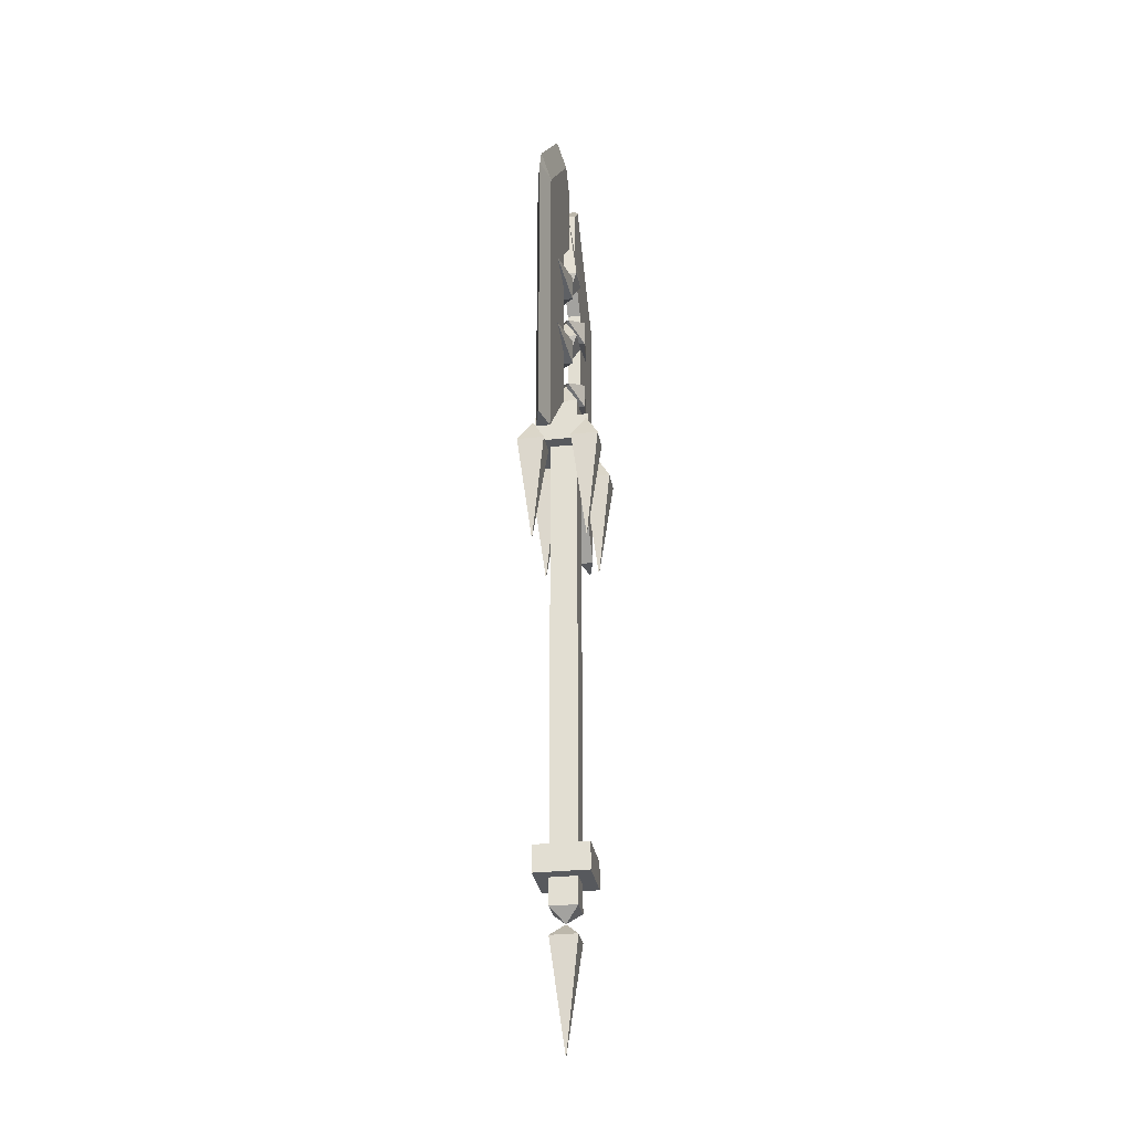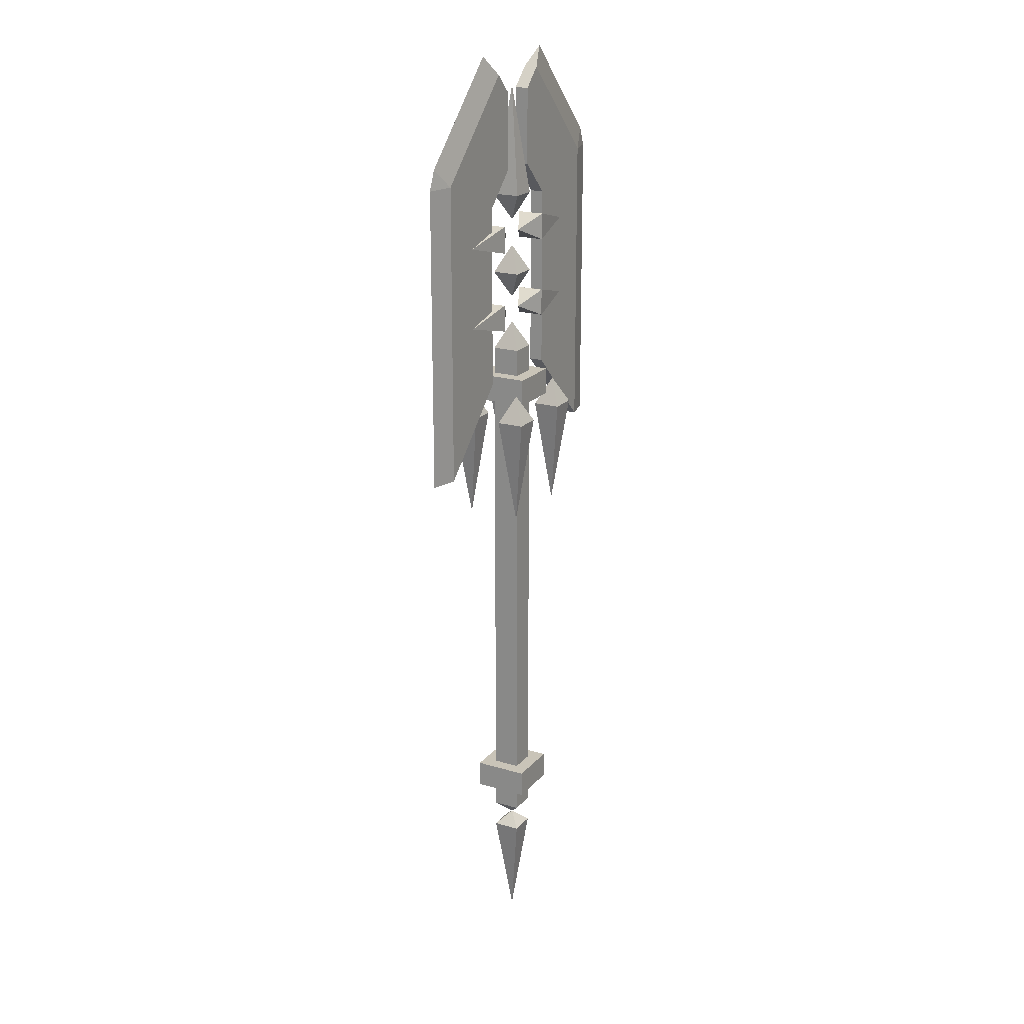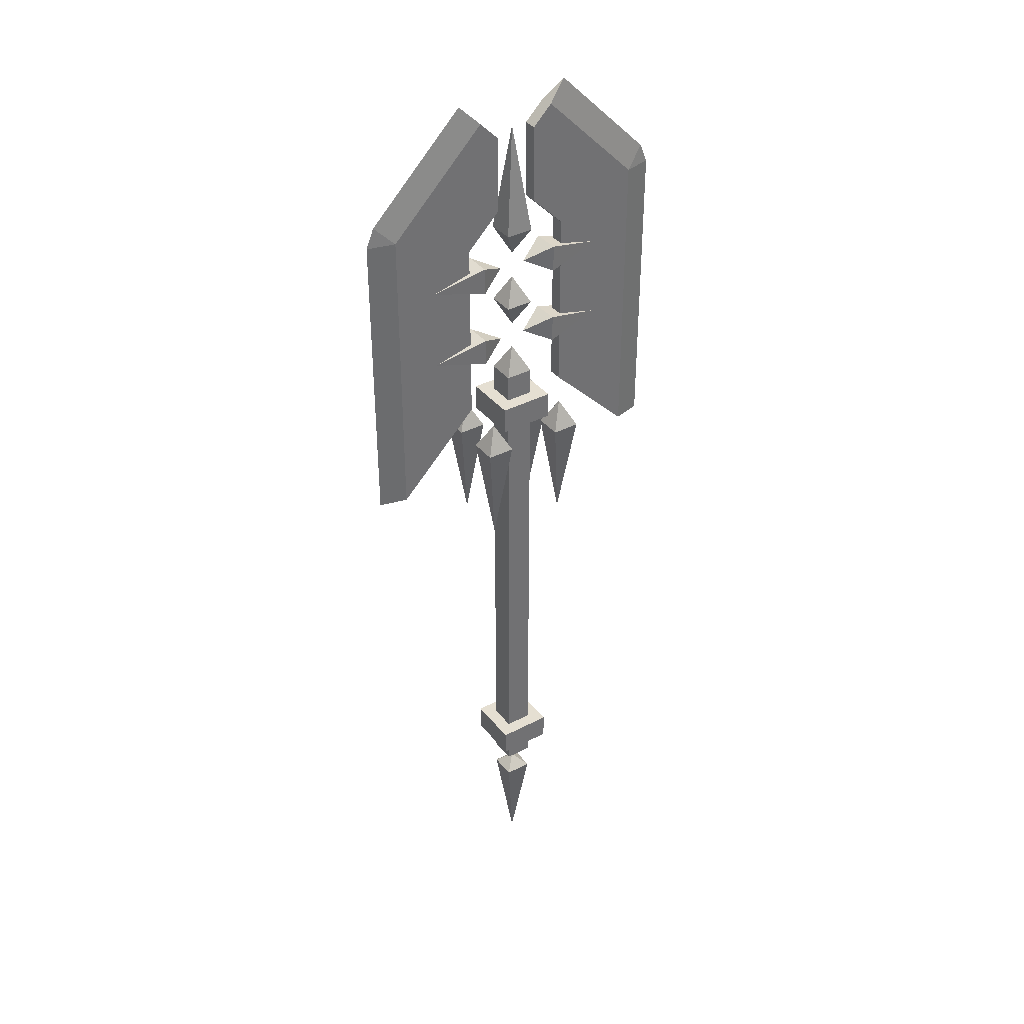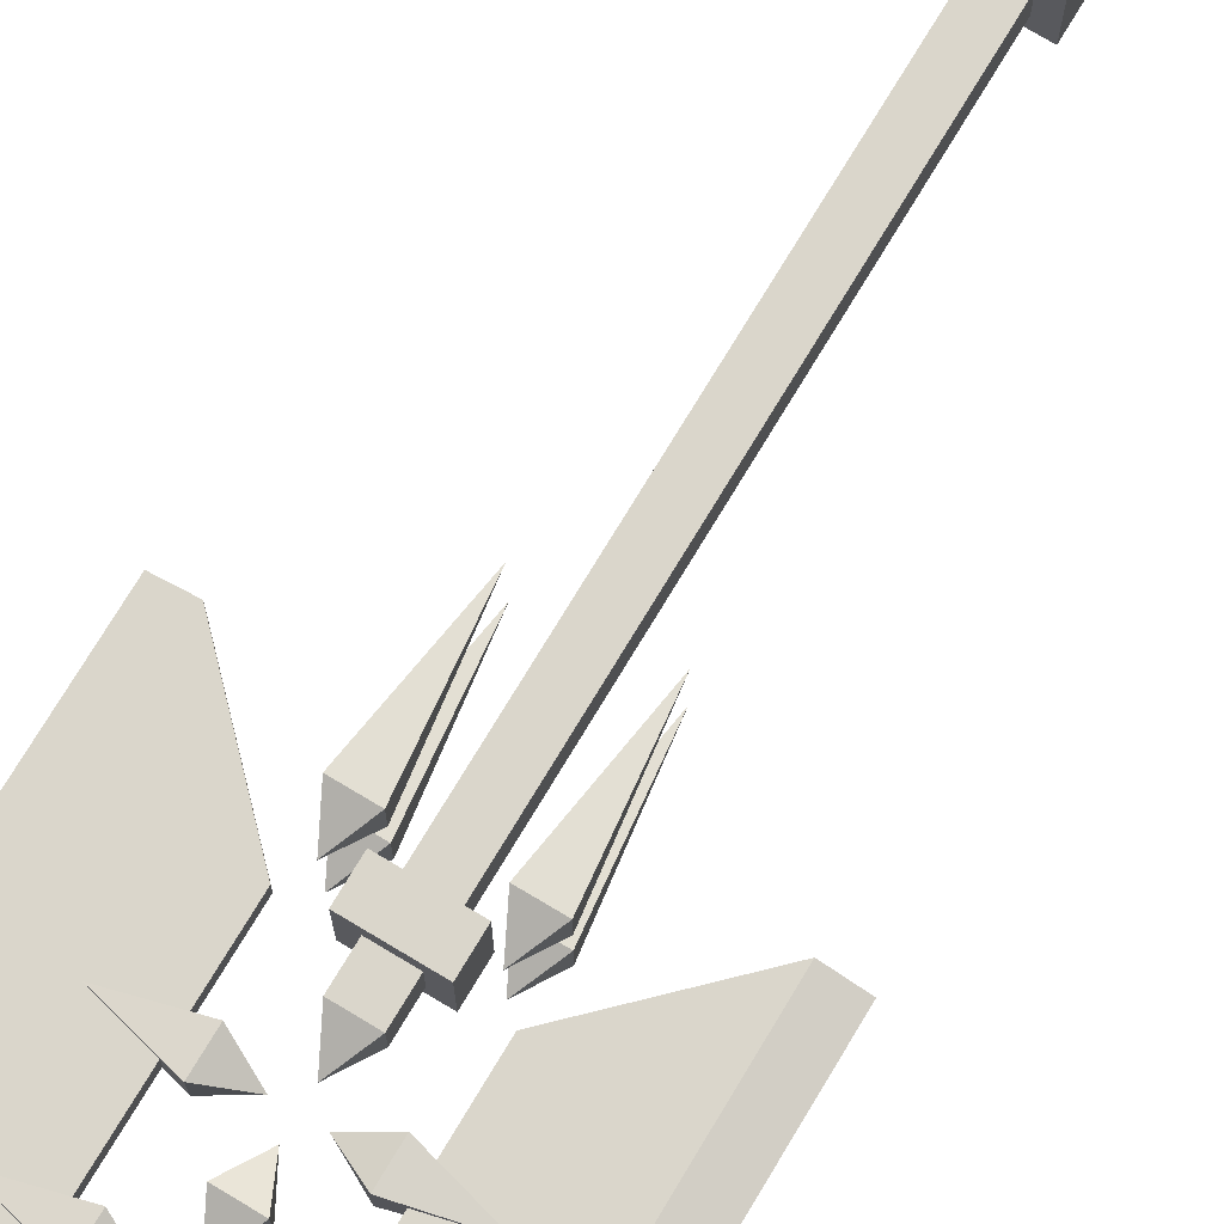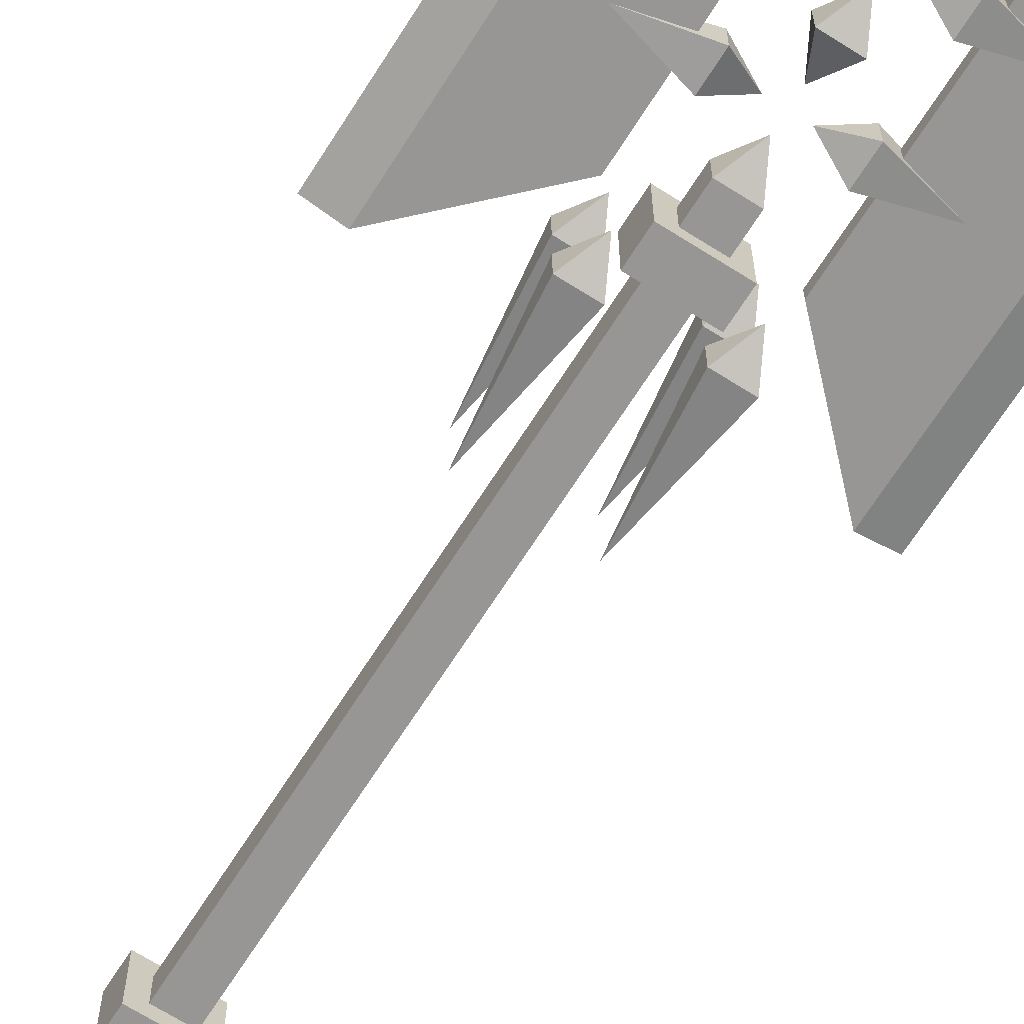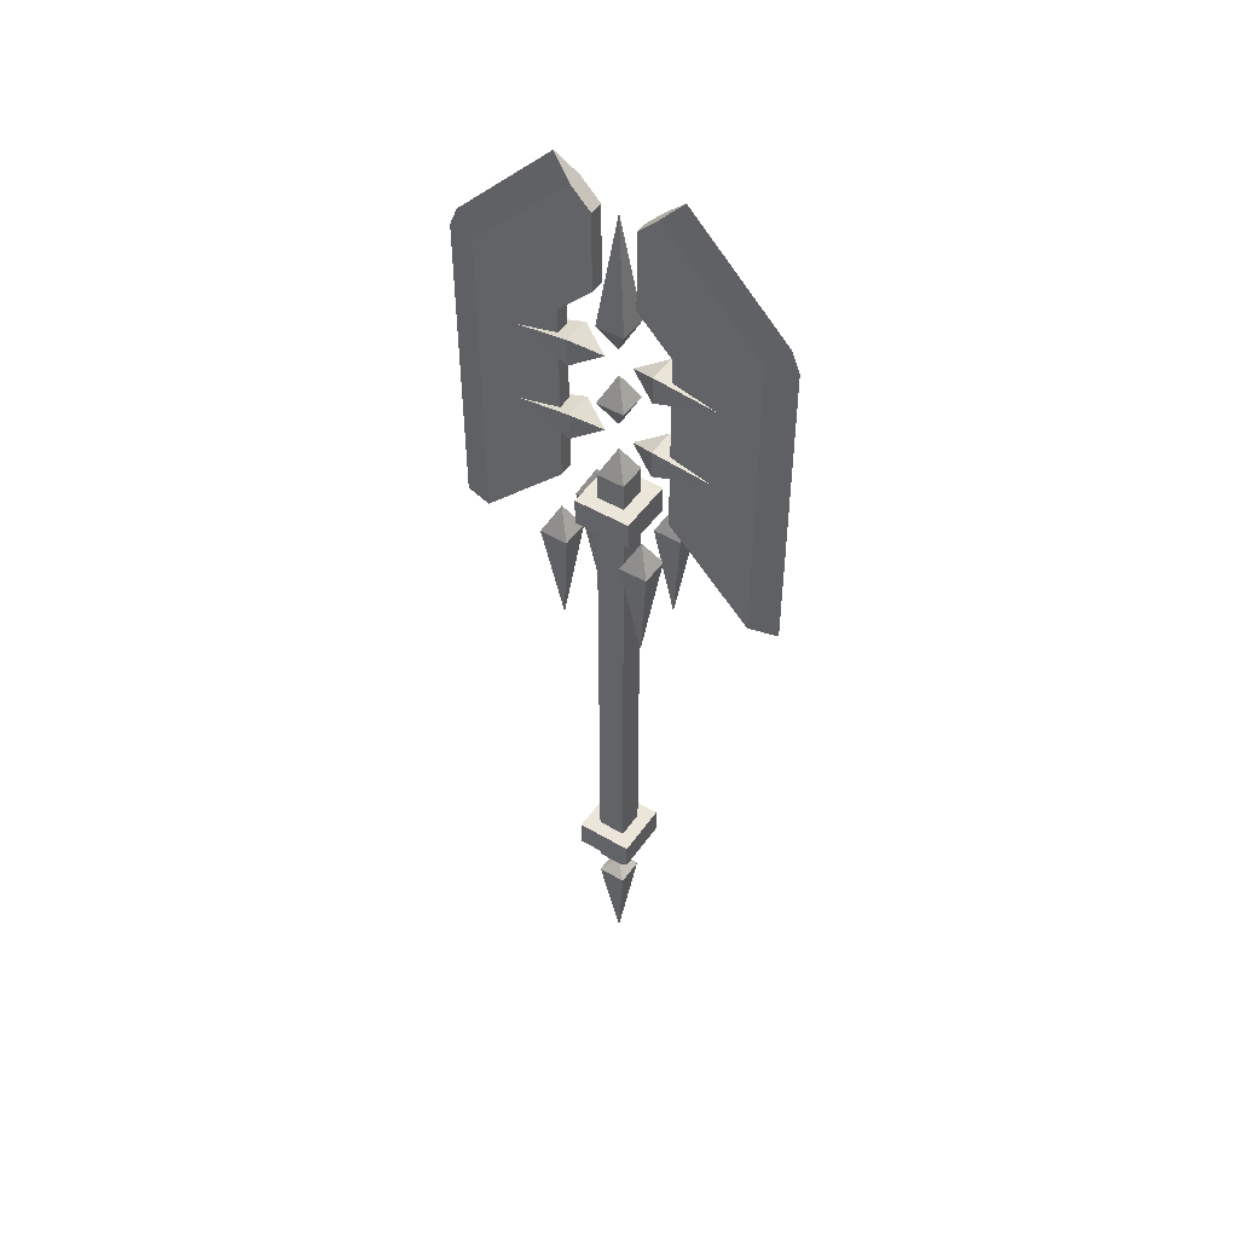
<metadata>
{"format":"obj","ext":"obj","renderer":"f3d","projection":"perspective","resolution":1024,"background":"white","views":[{"elev":-29.2,"azim":-80.7,"up":"+Y"},{"elev":20.2,"azim":118.6,"up":"+Y"},{"elev":37.4,"azim":146.1,"up":"+Y"},{"elev":74.0,"azim":-149.0,"up":"+Z"},{"elev":-67.9,"azim":147.6,"up":"+Z"},{"elev":48.3,"azim":-146.6,"up":"+Y"}]}
</metadata>
<code>
o INFERNAL_AXE_Cube
v 0.5 1.375 0.5
v 0.5625 1.188 0.4375
v 0.4688 1.312 0.5312
v 0.5625 1.188 0.5625
v 0.4688 1.312 0.4688
v 0.4375 1.188 0.4375
v 0.5312 1.312 0.5312
v 0.4375 1.188 0.5625
v 0.5312 1.312 0.4688
v 0.4688 0.1875 0.5312
v 0.4688 1.188 0.5312
v 0.4688 0.1875 0.4688
v 0.4688 1.188 0.4688
v 0.5312 0.1875 0.5312
v 0.5312 1.188 0.5312
v 0.5312 0.1875 0.4688
v 0.5312 1.188 0.4688
v 0.5625 1.25 0.5625
v 0.4375 1.25 0.5625
v 0.5625 1.25 0.4375
v 0.4375 1.25 0.4375
v 0.4688 1.25 0.5312
v 0.4688 1.25 0.4688
v 0.5312 1.25 0.5312
v 0.5312 1.25 0.4688
v 0.4688 0 0.5312
v 0.4688 0 0.4688
v 0.5312 0 0.5312
v 0.5312 0 0.4688
v 0.5 0.03125 0.5
v 0.5 -0.25 0.5
v 0.4375 0.1875 0.4375
v 0.5625 0.1875 0.4375
v 0.4375 0.1875 0.5625
v 0.5625 0.1875 0.5625
v 0.4375 0.125 0.5625
v 0.4375 0.125 0.4375
v 0.5625 0.125 0.5625
v 0.5625 0.125 0.4375
v 0.4688 0.0625 0.5312
v 0.4688 0.0625 0.4688
v 0.5312 0.0625 0.5312
v 0.5312 0.0625 0.4688
v 0.5 0.03125 0.5
v 0.4688 0.125 0.5312
v 0.4688 0.125 0.4688
v 0.5312 0.125 0.5312
v 0.5312 0.125 0.4688
v 0.8125 1.062 0.5156
v 0.8125 1.062 0.4844
v 0.875 1.75 0.5
v 0.875 1.062 0.5
v 0.8125 1.75 0.5156
v 0.8125 1.75 0.4844
v 0.8567 1.794 0.5
v 0.625 1.25 0.4844
v 0.625 1.672 0.4844
v 0.625 1.25 0.5156
v 0.625 1.672 0.5156
v 0.4085 1.971 0.4844
v 0.4085 1.971 0.5156
v 0.5915 1.971 0.4844
v 0.5915 1.971 0.5156
v 0.6357 2.015 0.5
v 0.375 1.672 0.5156
v 0.6799 1.883 0.4844
v 0.375 1.25 0.5156
v 0.1433 1.794 0.5
v 0.1875 1.75 0.5156
v 0.6799 1.883 0.5156
v 0.1875 1.75 0.4844
v 0.125 1.062 0.5
v 0.125 1.75 0.5
v 0.7241 1.927 0.5
v 0.1875 1.062 0.5156
v 0.1875 1.062 0.4844
v 0.5476 1.75 0.5156
v 0.5476 1.75 0.4844
v 0.5473 1.927 0.5156
v 0.375 1.672 0.4844
v 0.375 1.25 0.4844
v 0.5473 1.927 0.4844
v 0.3643 2.015 0.5
v 0.3201 1.883 0.5156
v 0.3201 1.883 0.4844
v 0.2759 1.927 0.5
v 0.4524 1.75 0.4844
v 0.4524 1.75 0.5156
v 0.4527 1.927 0.4844
v 0.4527 1.927 0.5156
v 0.5938 1.438 0.5312
v 0.7188 1.406 0.5156
v 0.5938 1.438 0.4688
v 0.5938 1.375 0.5312
v 0.5938 1.375 0.4688
v 0.5312 1.406 0.5
v 0.5938 1.625 0.5312
v 0.7188 1.594 0.5156
v 0.5938 1.625 0.4688
v 0.5938 1.562 0.5312
v 0.5938 1.562 0.4688
v 0.5312 1.594 0.5
v 0.7188 1.406 0.4844
v 0.7188 1.594 0.4844
v 0.4062 1.438 0.5312
v 0.2812 1.406 0.5156
v 0.4062 1.438 0.4688
v 0.4062 1.375 0.5312
v 0.4062 1.375 0.4688
v 0.4688 1.406 0.5
v 0.4062 1.625 0.5312
v 0.2812 1.594 0.5156
v 0.4062 1.625 0.4688
v 0.4062 1.562 0.5312
v 0.4062 1.562 0.4688
v 0.4688 1.594 0.5
v 0.2812 1.406 0.4844
v 0.2812 1.594 0.4844
v 0.375 1.156 0.5312
v 0.375 1.156 0.5938
v 0.4375 1.156 0.5312
v 0.4375 1.156 0.5938
v 0.4062 0.9062 0.5625
v 0.4062 1.219 0.5625
v 0.625 1.156 0.4688
v 0.625 1.156 0.4062
v 0.5625 1.156 0.4688
v 0.5625 1.156 0.4062
v 0.5938 0.9062 0.4375
v 0.5938 1.219 0.4375
v 0.375 1.156 0.4688
v 0.375 1.156 0.4062
v 0.4375 1.156 0.4688
v 0.4375 1.156 0.4062
v 0.4062 0.9062 0.4375
v 0.4062 1.219 0.4375
v 0.625 1.156 0.5312
v 0.625 1.156 0.5938
v 0.5625 1.156 0.5312
v 0.5625 1.156 0.5938
v 0.5938 0.9062 0.5625
v 0.5938 1.219 0.5625
v 0.4688 1.688 0.5312
v 0.4688 1.688 0.4688
v 0.5312 1.688 0.5312
v 0.5312 1.688 0.4688
v 0.5 1.938 0.5
v 0.5 1.625 0.5
v 0.5 1.562 0.5
v 0.4688 1.5 0.5312
v 0.4688 1.5 0.4688
v 0.5312 1.5 0.5312
v 0.5312 1.5 0.4688
v 0.5 1.438 0.5
f 3 7 1
f 5 3 1
f 7 9 1
f 9 5 1
f 4 2 20 18
f 2 6 21 20
f 8 6 2 4
f 19 18 20 21
f 10 11 13 12
f 12 13 17 16
f 16 17 15 14
f 14 15 11 10
f 6 8 19 21
f 8 4 18 19
f 5 9 25 23
f 9 7 24 25
f 3 5 23 22
f 7 3 22 24
f 30 28 29
f 30 26 28
f 30 29 27
f 30 27 26
f 40 42 47 45
f 41 40 45 46
f 42 43 48 47
f 43 41 46 48
f 28 26 31
f 27 29 31
f 29 28 31
f 26 27 31
f 36 38 35 34
f 37 36 34 32
f 34 35 33 32
f 36 37 39 38
f 39 37 32 33
f 38 39 33 35
f 40 41 44
f 41 43 44
f 42 40 44
f 43 42 44
f 49 53 59 58
f 50 54 51 52
f 53 49 52 51
f 49 50 52
f 56 50 49 58
f 55 53 51
f 55 51 54
f 59 57 56 58
f 56 57 54 50
f 62 63 64
f 63 70 74 64
f 59 77 78 57
f 54 66 74 55
f 68 71 73
f 66 62 64 74
f 76 75 72
f 76 71 80 81
f 71 76 72 73
f 70 53 55 74
f 75 69 73 72
f 77 70 63 79
f 67 65 69 75
f 80 65 67 81
f 68 73 69
f 63 62 82 79
f 67 75 76 81
f 57 78 66 54
f 53 70 77 59
f 77 79 82 78
f 66 78 82 62
f 61 60 83
f 60 85 86 83
f 80 87 88 65
f 69 84 86 68
f 84 61 83 86
f 85 71 68 86
f 87 85 60 89
f 60 61 90 89
f 65 88 84 69
f 71 85 87 80
f 87 89 90 88
f 84 88 90 61
f 93 91 92 103
f 95 93 103
f 91 94 92
f 94 95 103 92
f 94 91 96
f 93 95 96
f 91 93 96
f 95 94 96
f 100 101 104 98
f 99 97 98 104
f 101 99 104
f 97 100 98
f 100 97 102
f 99 101 102
f 97 99 102
f 101 100 102
f 107 117 106 105
f 109 117 107
f 105 106 108
f 108 106 117 109
f 108 110 105
f 107 110 109
f 105 110 107
f 109 110 108
f 114 112 118 115
f 113 118 112 111
f 115 118 113
f 111 112 114
f 114 116 111
f 113 116 115
f 111 116 113
f 115 116 114
f 122 121 124
f 122 120 123
f 121 122 123
f 120 119 123
f 119 121 123
f 119 120 124
f 121 119 124
f 120 122 124
f 128 127 130
f 128 126 129
f 127 128 129
f 126 125 129
f 125 127 129
f 125 126 130
f 127 125 130
f 126 128 130
f 134 136 133
f 134 135 132
f 133 135 134
f 132 135 131
f 131 135 133
f 131 136 132
f 133 136 131
f 132 136 134
f 140 142 139
f 140 141 138
f 139 141 140
f 138 141 137
f 137 141 139
f 137 142 138
f 139 142 137
f 138 142 140
f 146 145 148
f 146 144 147
f 145 146 147
f 144 143 147
f 143 145 147
f 143 144 148
f 145 143 148
f 144 146 148
f 150 152 149
f 151 150 149
f 152 153 149
f 153 151 149
f 152 150 154
f 151 153 154
f 153 152 154
f 150 151 154

</code>
